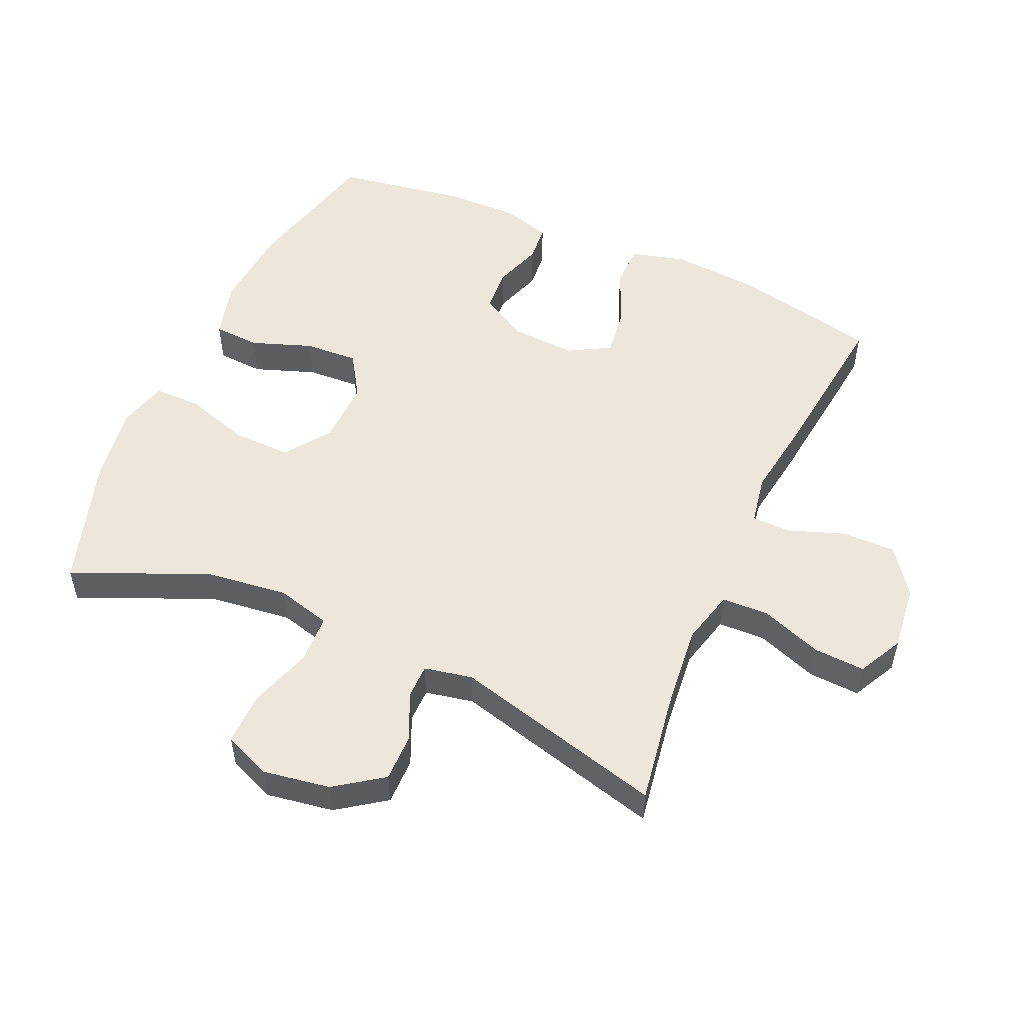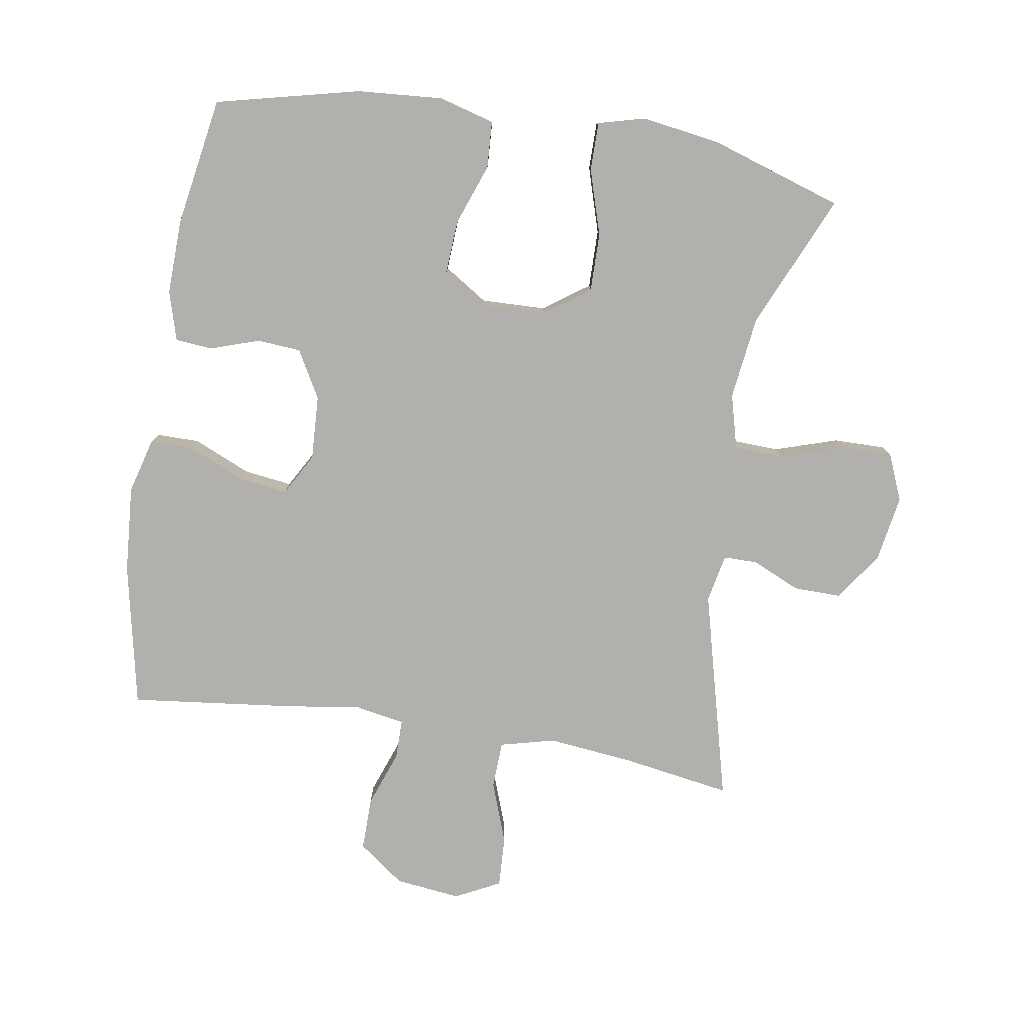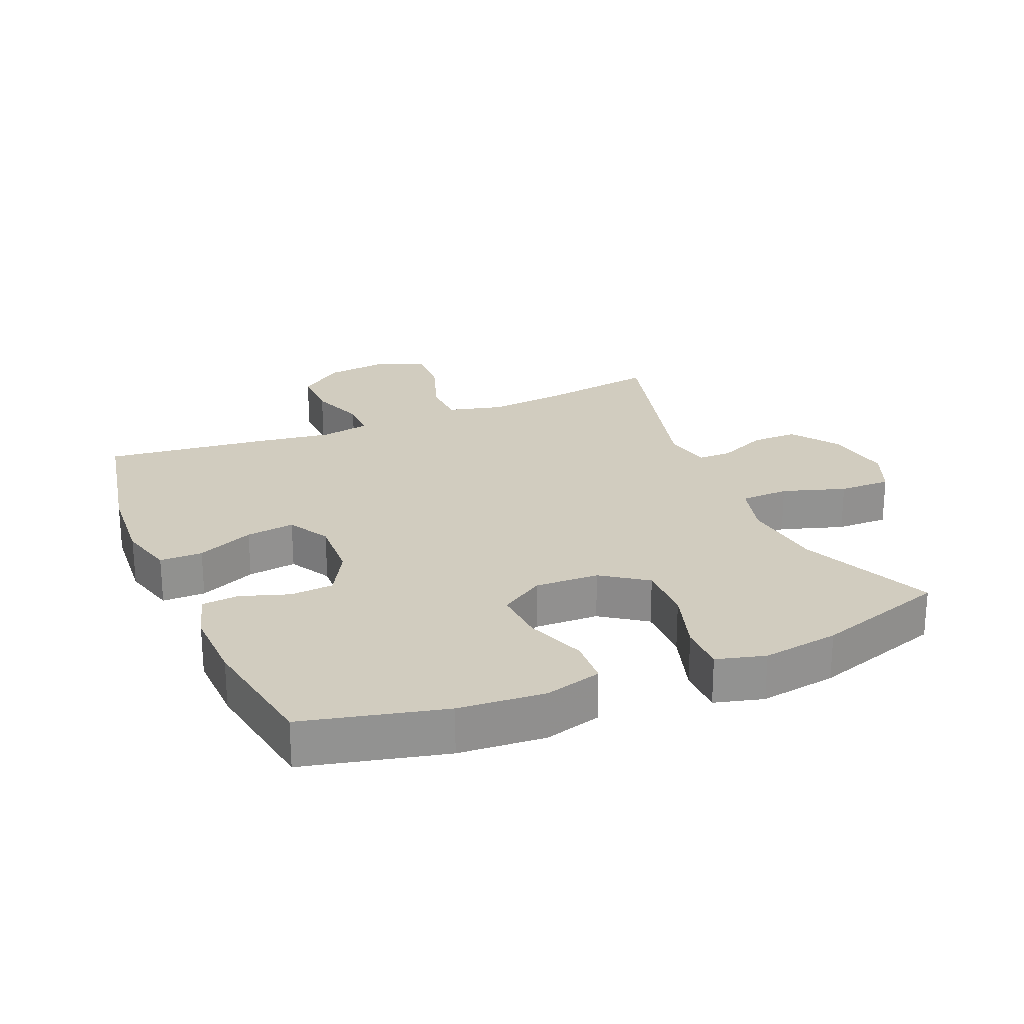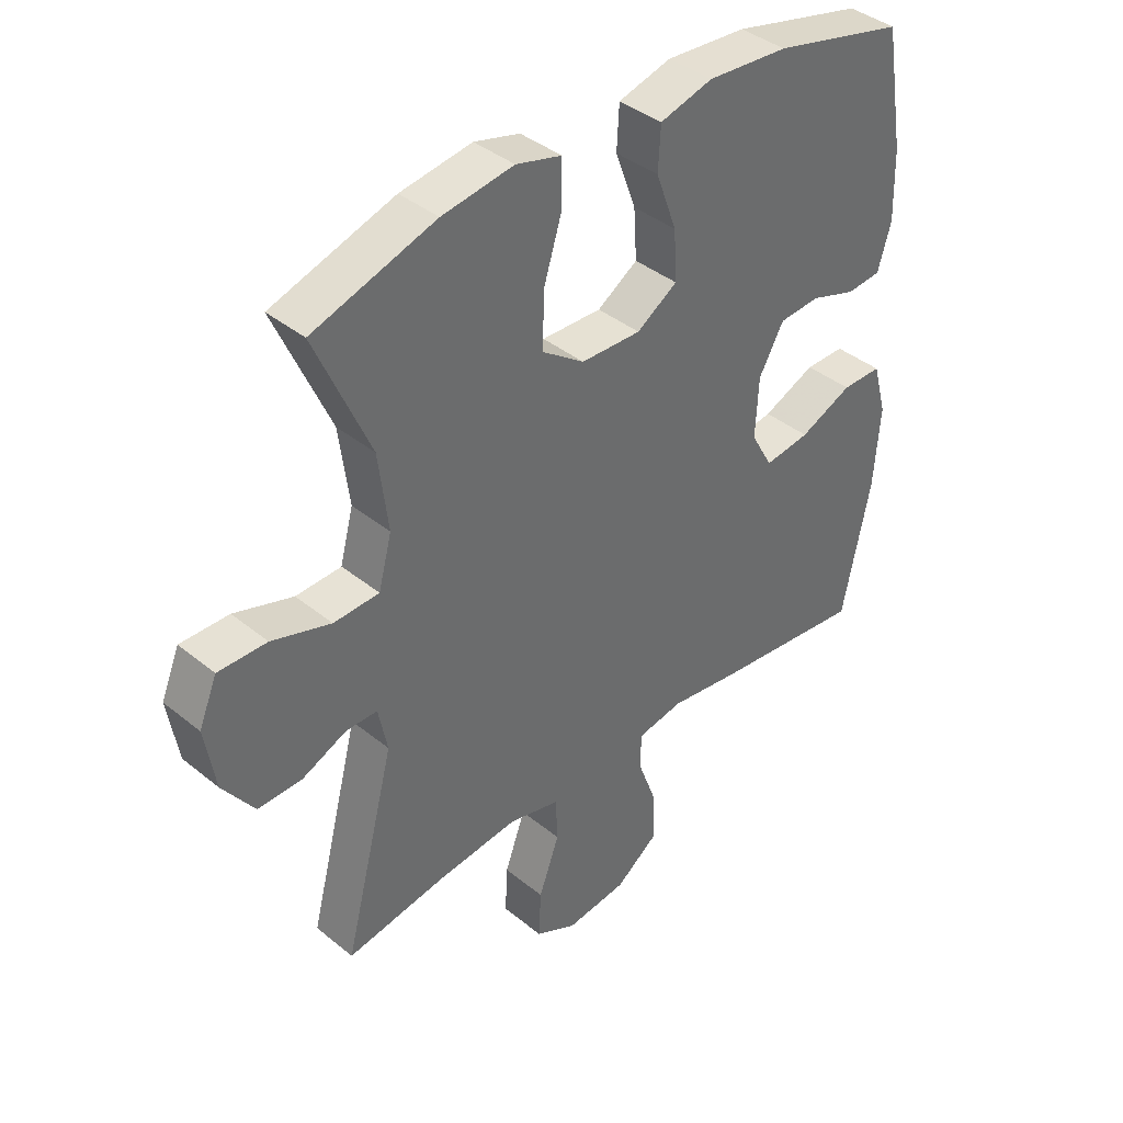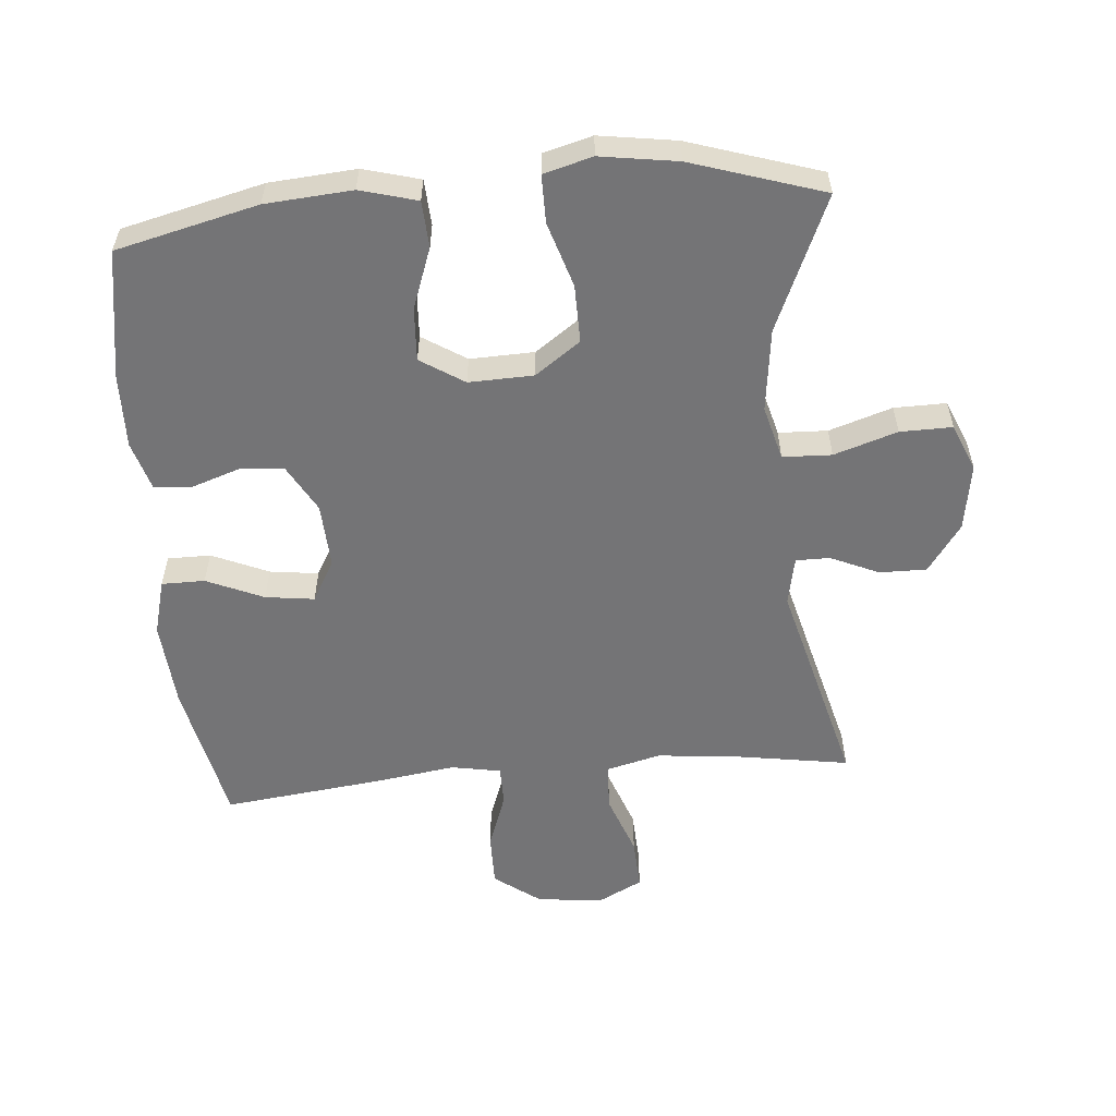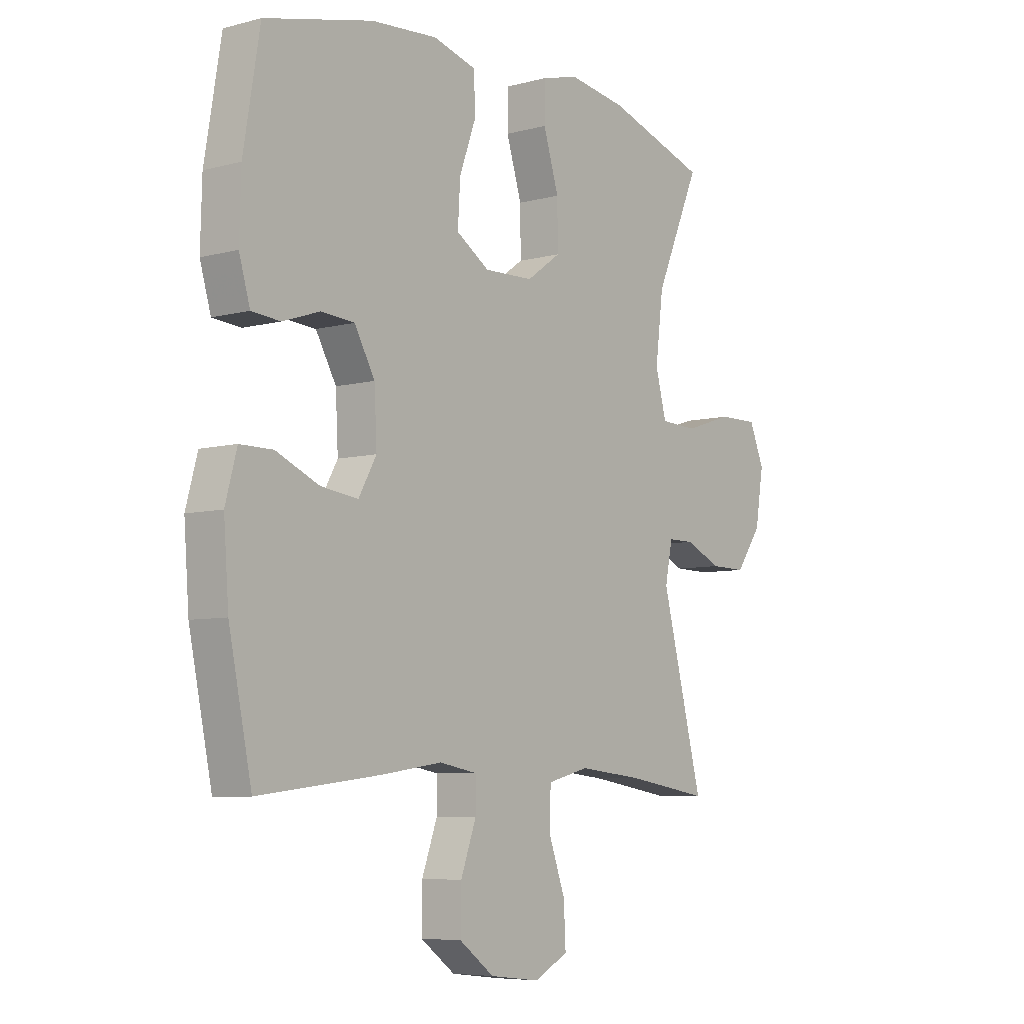
<metadata>
{"format":"obj","ext":"obj","renderer":"f3d","projection":"perspective","resolution":1024,"background":"white","views":[{"elev":52.7,"azim":114.2,"up":"+Y"},{"elev":-78.7,"azim":-9.2,"up":"+Y"},{"elev":24.1,"azim":-22.9,"up":"+Y"},{"elev":39.6,"azim":135.2,"up":"+Z"},{"elev":-56.3,"azim":5.0,"up":"+Y"},{"elev":-6.6,"azim":-52.0,"up":"+Z"}]}
</metadata>
<code>
v -0.5 0.07 -0.5
v -0.546 0.07 -0.279
v -0.556 0.07 -0.145
v -0.533 0.07 -0.06
v -0.467 0.07 -0.06
v -0.38 0.07 -0.098
v -0.305 0.07 -0.108
v -0.269 0.07 -0.044
v -0.274 0.07 0.055
v -0.315 0.07 0.128
v -0.382 0.07 0.133
v -0.457 0.07 0.108
v -0.514 0.07 0.113
v -0.536 0.07 0.188
v -0.533 0.07 0.303
v -0.5 0.07 0.5
v -0.283 0.07 0.552
v -0.15 0.07 0.562
v -0.063 0.07 0.538
v -0.059 0.07 0.467
v -0.093 0.07 0.374
v -0.098 0.07 0.292
v -0.031 0.07 0.249
v 0.068 0.07 0.252
v 0.137 0.07 0.301
v 0.136 0.07 0.39
v 0.105 0.07 0.49
v 0.105 0.07 0.563
v 0.18 0.07 0.583
v 0.298 0.07 0.565
v 0.5 0.07 0.5
v 0.41 0.07 0.294
v 0.394 0.07 0.167
v 0.416 0.07 0.084
v 0.491 0.07 0.081
v 0.588 0.07 0.112
v 0.668 0.07 0.113
v 0.698 0.07 0.041
v 0.681 0.07 -0.062
v 0.629 0.07 -0.135
v 0.557 0.07 -0.134
v 0.483 0.07 -0.101
v 0.431 0.07 -0.101
v 0.416 0.07 -0.175
v 0.5 0.07 -0.5
v 0.332 0.07 -0.473
v 0.201 0.07 -0.459
v 0.117 0.07 -0.48
v 0.114 0.07 -0.552
v 0.148 0.07 -0.646
v 0.152 0.07 -0.725
v 0.083 0.07 -0.76
v -0.018 0.07 -0.748
v -0.088 0.07 -0.696
v -0.087 0.07 -0.614
v -0.056 0.07 -0.529
v -0.056 0.07 -0.468
v -0.132 0.07 -0.454
v -0.25 0.07 -0.471
v -0.5 0 -0.5
v -0.546 0 -0.279
v -0.556 0 -0.145
v -0.533 0 -0.06
v -0.467 0 -0.06
v -0.38 0 -0.098
v -0.305 0 -0.108
v -0.269 0 -0.044
v -0.274 0 0.055
v -0.315 0 0.128
v -0.382 0 0.133
v -0.457 0 0.108
v -0.514 0 0.113
v -0.536 0 0.188
v -0.533 0 0.303
v -0.5 0 0.5
v -0.283 0 0.552
v -0.15 0 0.562
v -0.063 0 0.538
v -0.059 0 0.467
v -0.093 0 0.374
v -0.098 0 0.292
v -0.031 0 0.249
v 0.068 0 0.252
v 0.137 0 0.301
v 0.136 0 0.39
v 0.105 0 0.49
v 0.105 0 0.563
v 0.18 0 0.583
v 0.298 0 0.565
v 0.5 0 0.5
v 0.41 0 0.294
v 0.394 0 0.167
v 0.416 0 0.084
v 0.491 0 0.081
v 0.588 0 0.112
v 0.668 0 0.113
v 0.698 0 0.041
v 0.681 0 -0.062
v 0.629 0 -0.135
v 0.557 0 -0.134
v 0.483 0 -0.101
v 0.431 0 -0.101
v 0.416 0 -0.175
v 0.5 0 -0.5
v 0.332 0 -0.473
v 0.201 0 -0.459
v 0.117 0 -0.48
v 0.114 0 -0.552
v 0.148 0 -0.646
v 0.152 0 -0.725
v 0.083 0 -0.76
v -0.018 0 -0.748
v -0.088 0 -0.696
v -0.087 0 -0.614
v -0.056 0 -0.529
v -0.056 0 -0.468
v -0.132 0 -0.454
v -0.25 0 -0.471
f 58 59 1 2
f 57 58 2 3
f 53 54 55 56
f 53 56 57
f 52 53 57
f 49 50 51 52
f 48 49 52 57
f 47 48 57 3
f 44 45 46
f 43 44 46 47
f 39 40 41 42
f 39 42 43
f 38 39 43
f 35 36 37 38
f 34 35 38 43
f 33 34 43 47
f 29 30 31 32
f 26 27 28 29
f 25 26 29 32
f 24 25 32 33
f 18 19 20 21
f 18 21 22
f 17 18 22
f 16 17 22
f 15 16 22 23
f 11 12 13 14
f 10 11 14 15
f 3 4 5 6
f 3 6 7
f 47 3 7
f 23 24 33 47
f 23 47 7 8
f 10 15 23
f 9 10 23
f 8 9 23
f 61 60 118 117
f 62 61 117 116
f 115 114 113 112
f 116 115 112
f 116 112 111
f 111 110 109 108
f 116 111 108 107
f 62 116 107 106
f 105 104 103
f 106 105 103 102
f 101 100 99 98
f 102 101 98
f 102 98 97
f 97 96 95 94
f 102 97 94 93
f 106 102 93 92
f 91 90 89 88
f 88 87 86 85
f 91 88 85 84
f 92 91 84 83
f 80 79 78 77
f 81 80 77
f 81 77 76
f 81 76 75
f 82 81 75 74
f 73 72 71 70
f 74 73 70 69
f 65 64 63 62
f 66 65 62
f 66 62 106
f 106 92 83 82
f 67 66 106 82
f 82 74 69
f 82 69 68
f 82 68 67
f 1 60 61 2
f 2 61 62 3
f 3 62 63 4
f 4 63 64 5
f 5 64 65 6
f 6 65 66 7
f 7 66 67 8
f 8 67 68 9
f 9 68 69 10
f 10 69 70 11
f 11 70 71 12
f 12 71 72 13
f 13 72 73 14
f 14 73 74 15
f 15 74 75 16
f 16 75 76 17
f 17 76 77 18
f 18 77 78 19
f 19 78 79 20
f 20 79 80 21
f 21 80 81 22
f 22 81 82 23
f 23 82 83 24
f 24 83 84 25
f 25 84 85 26
f 26 85 86 27
f 27 86 87 28
f 28 87 88 29
f 29 88 89 30
f 30 89 90 31
f 31 90 91 32
f 32 91 92 33
f 33 92 93 34
f 34 93 94 35
f 35 94 95 36
f 36 95 96 37
f 37 96 97 38
f 38 97 98 39
f 39 98 99 40
f 40 99 100 41
f 41 100 101 42
f 42 101 102 43
f 43 102 103 44
f 44 103 104 45
f 45 104 105 46
f 46 105 106 47
f 47 106 107 48
f 48 107 108 49
f 49 108 109 50
f 50 109 110 51
f 51 110 111 52
f 52 111 112 53
f 53 112 113 54
f 54 113 114 55
f 55 114 115 56
f 56 115 116 57
f 57 116 117 58
f 58 117 118 59
f 59 118 60 1

</code>
